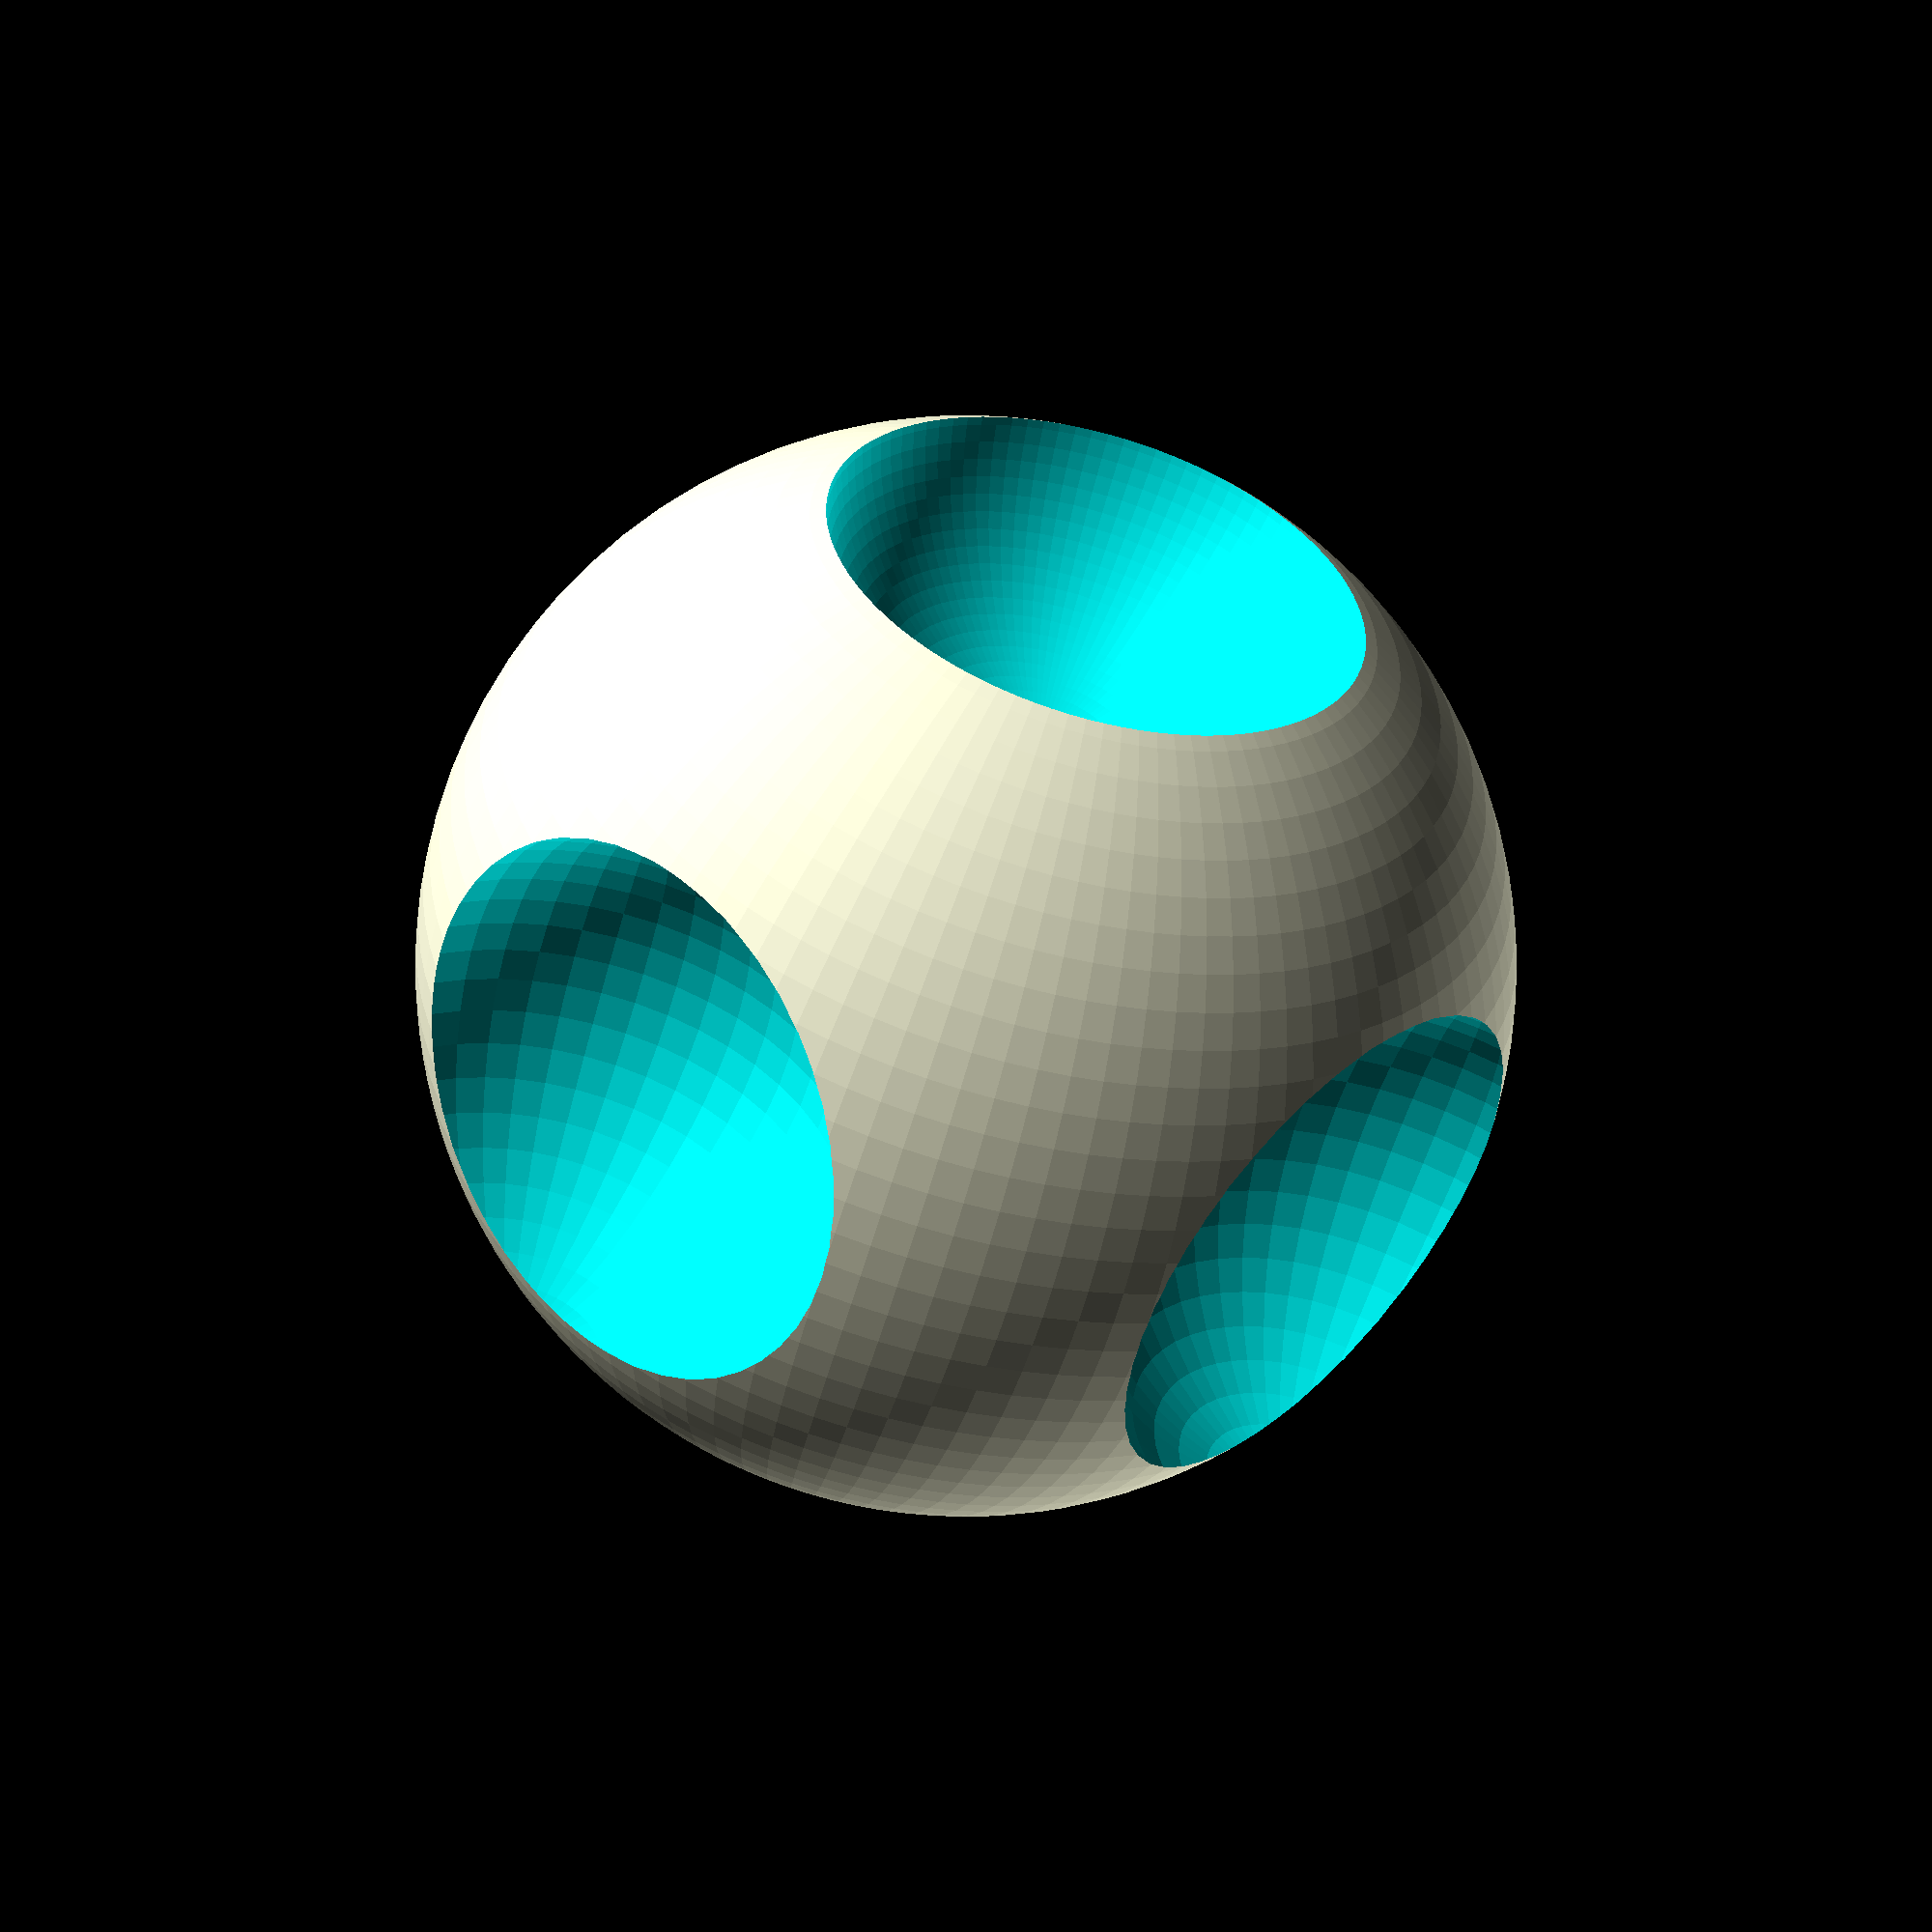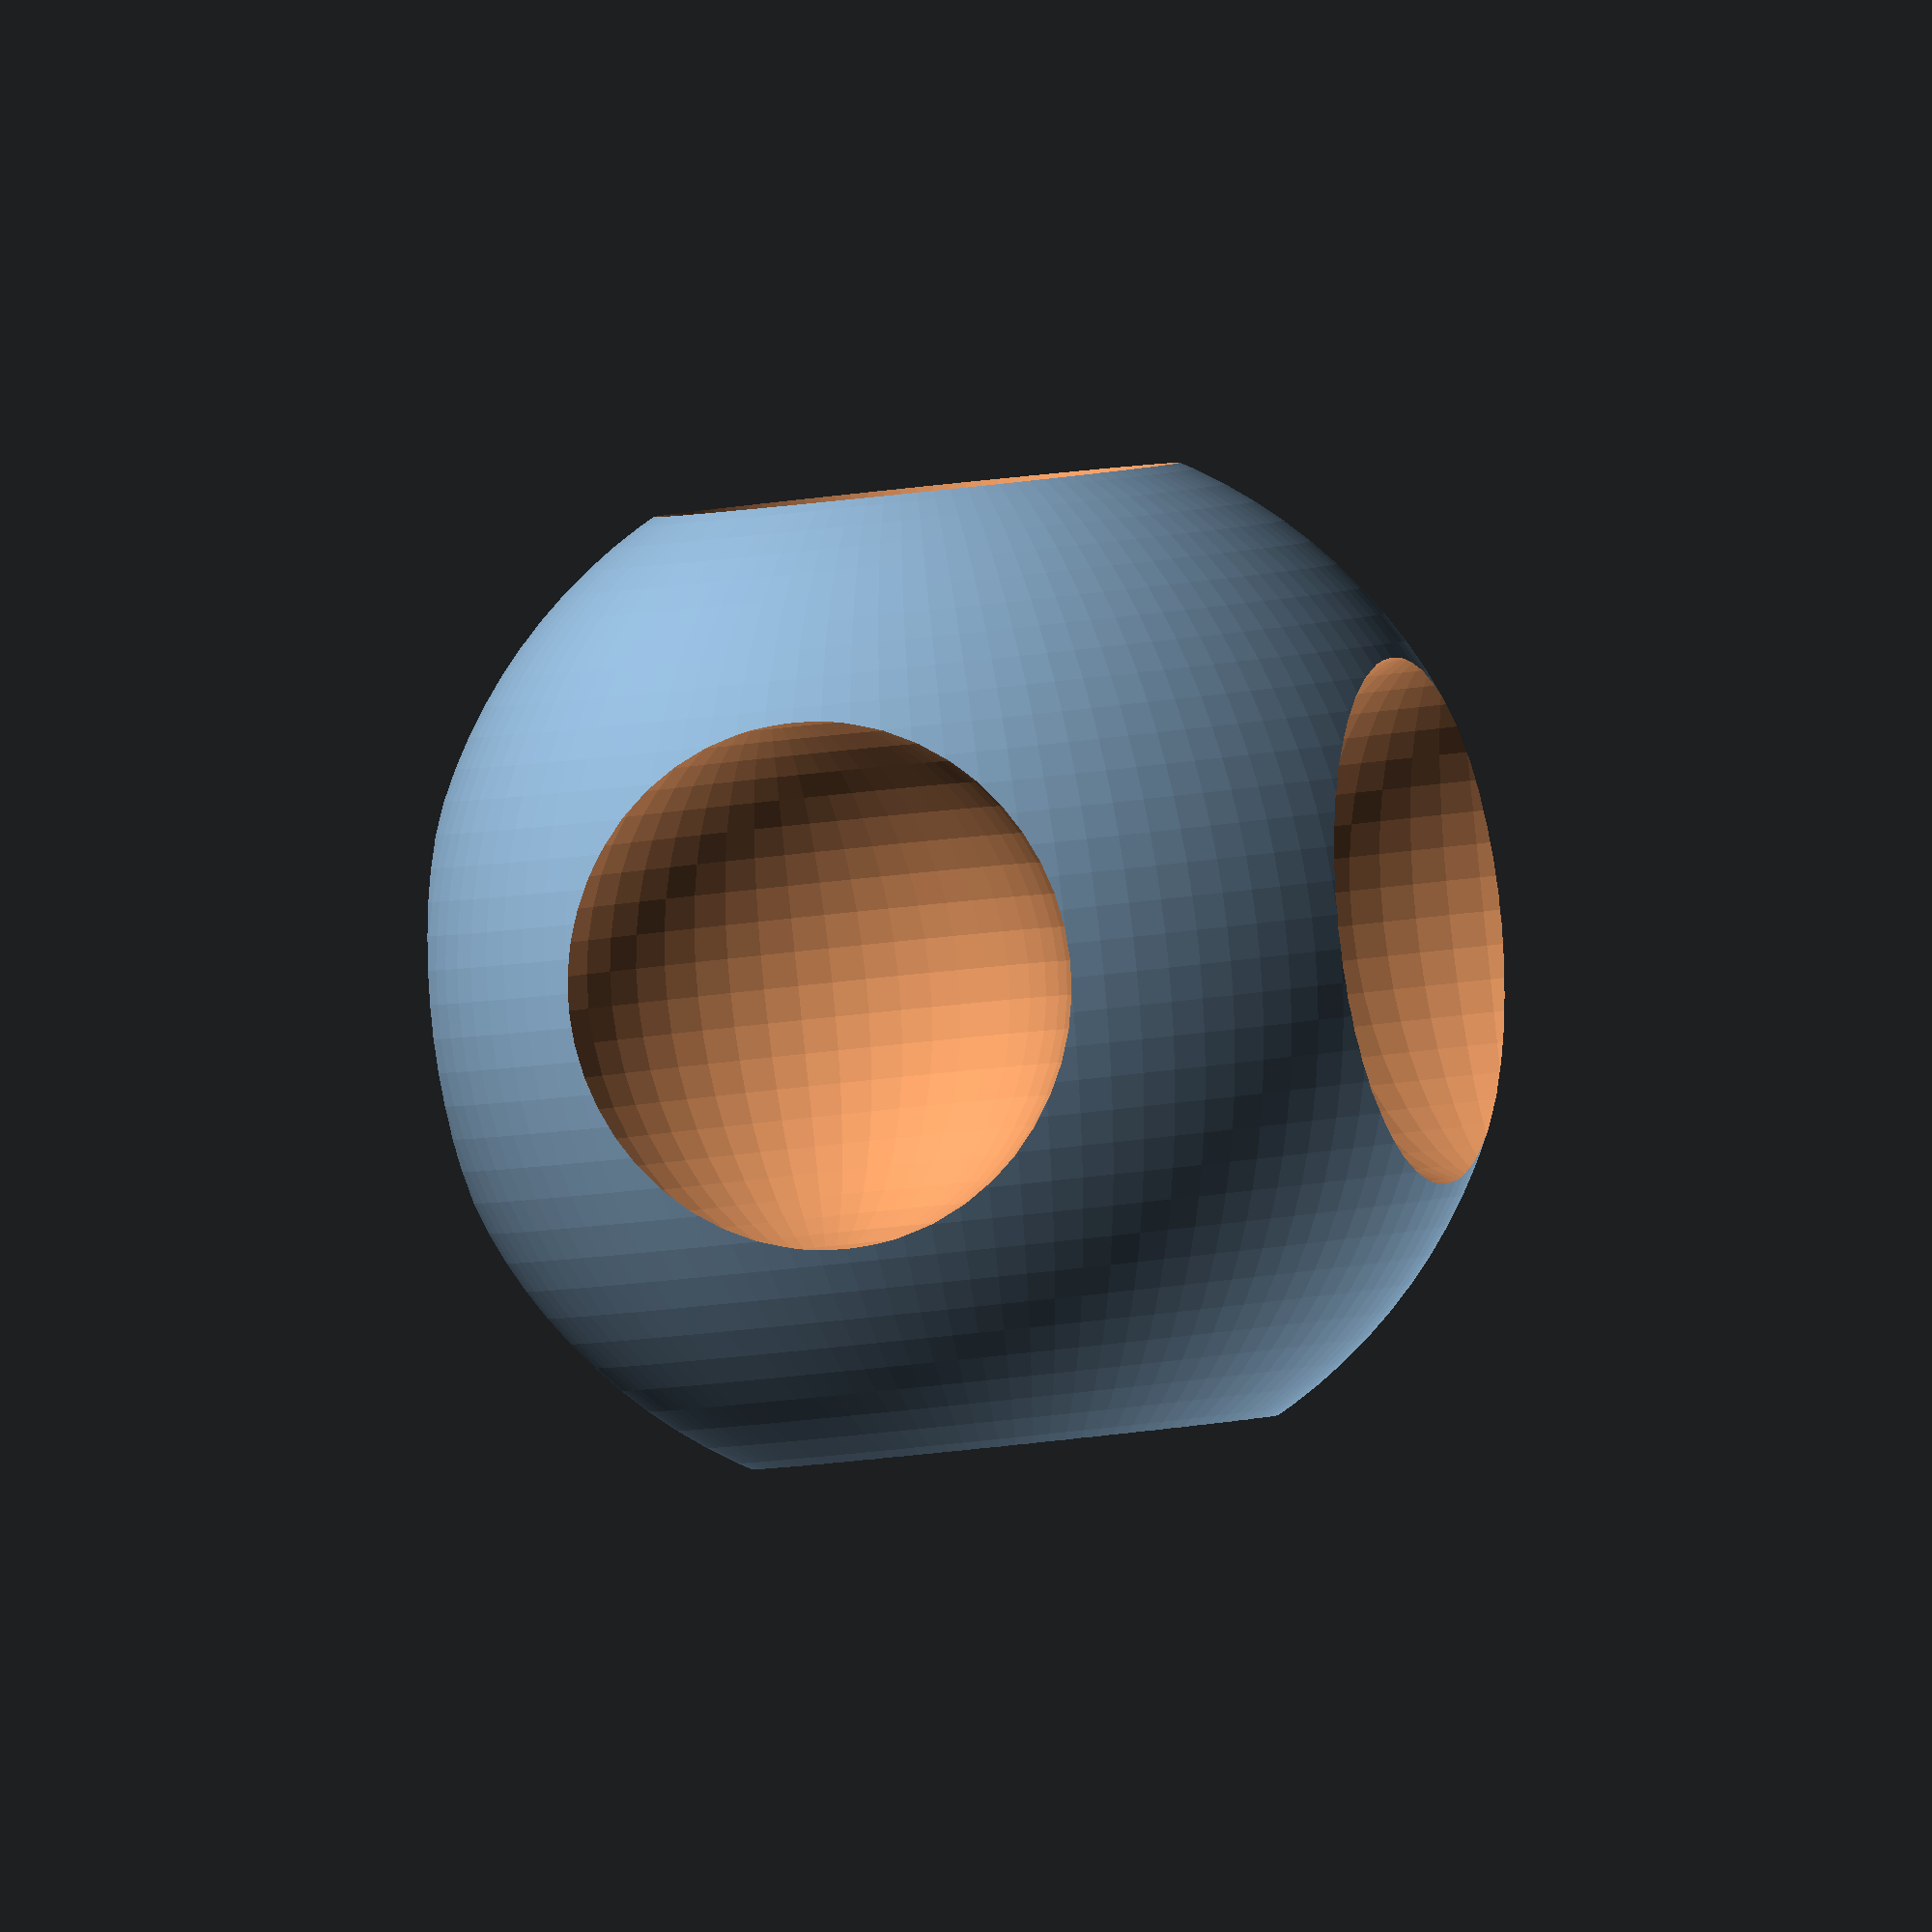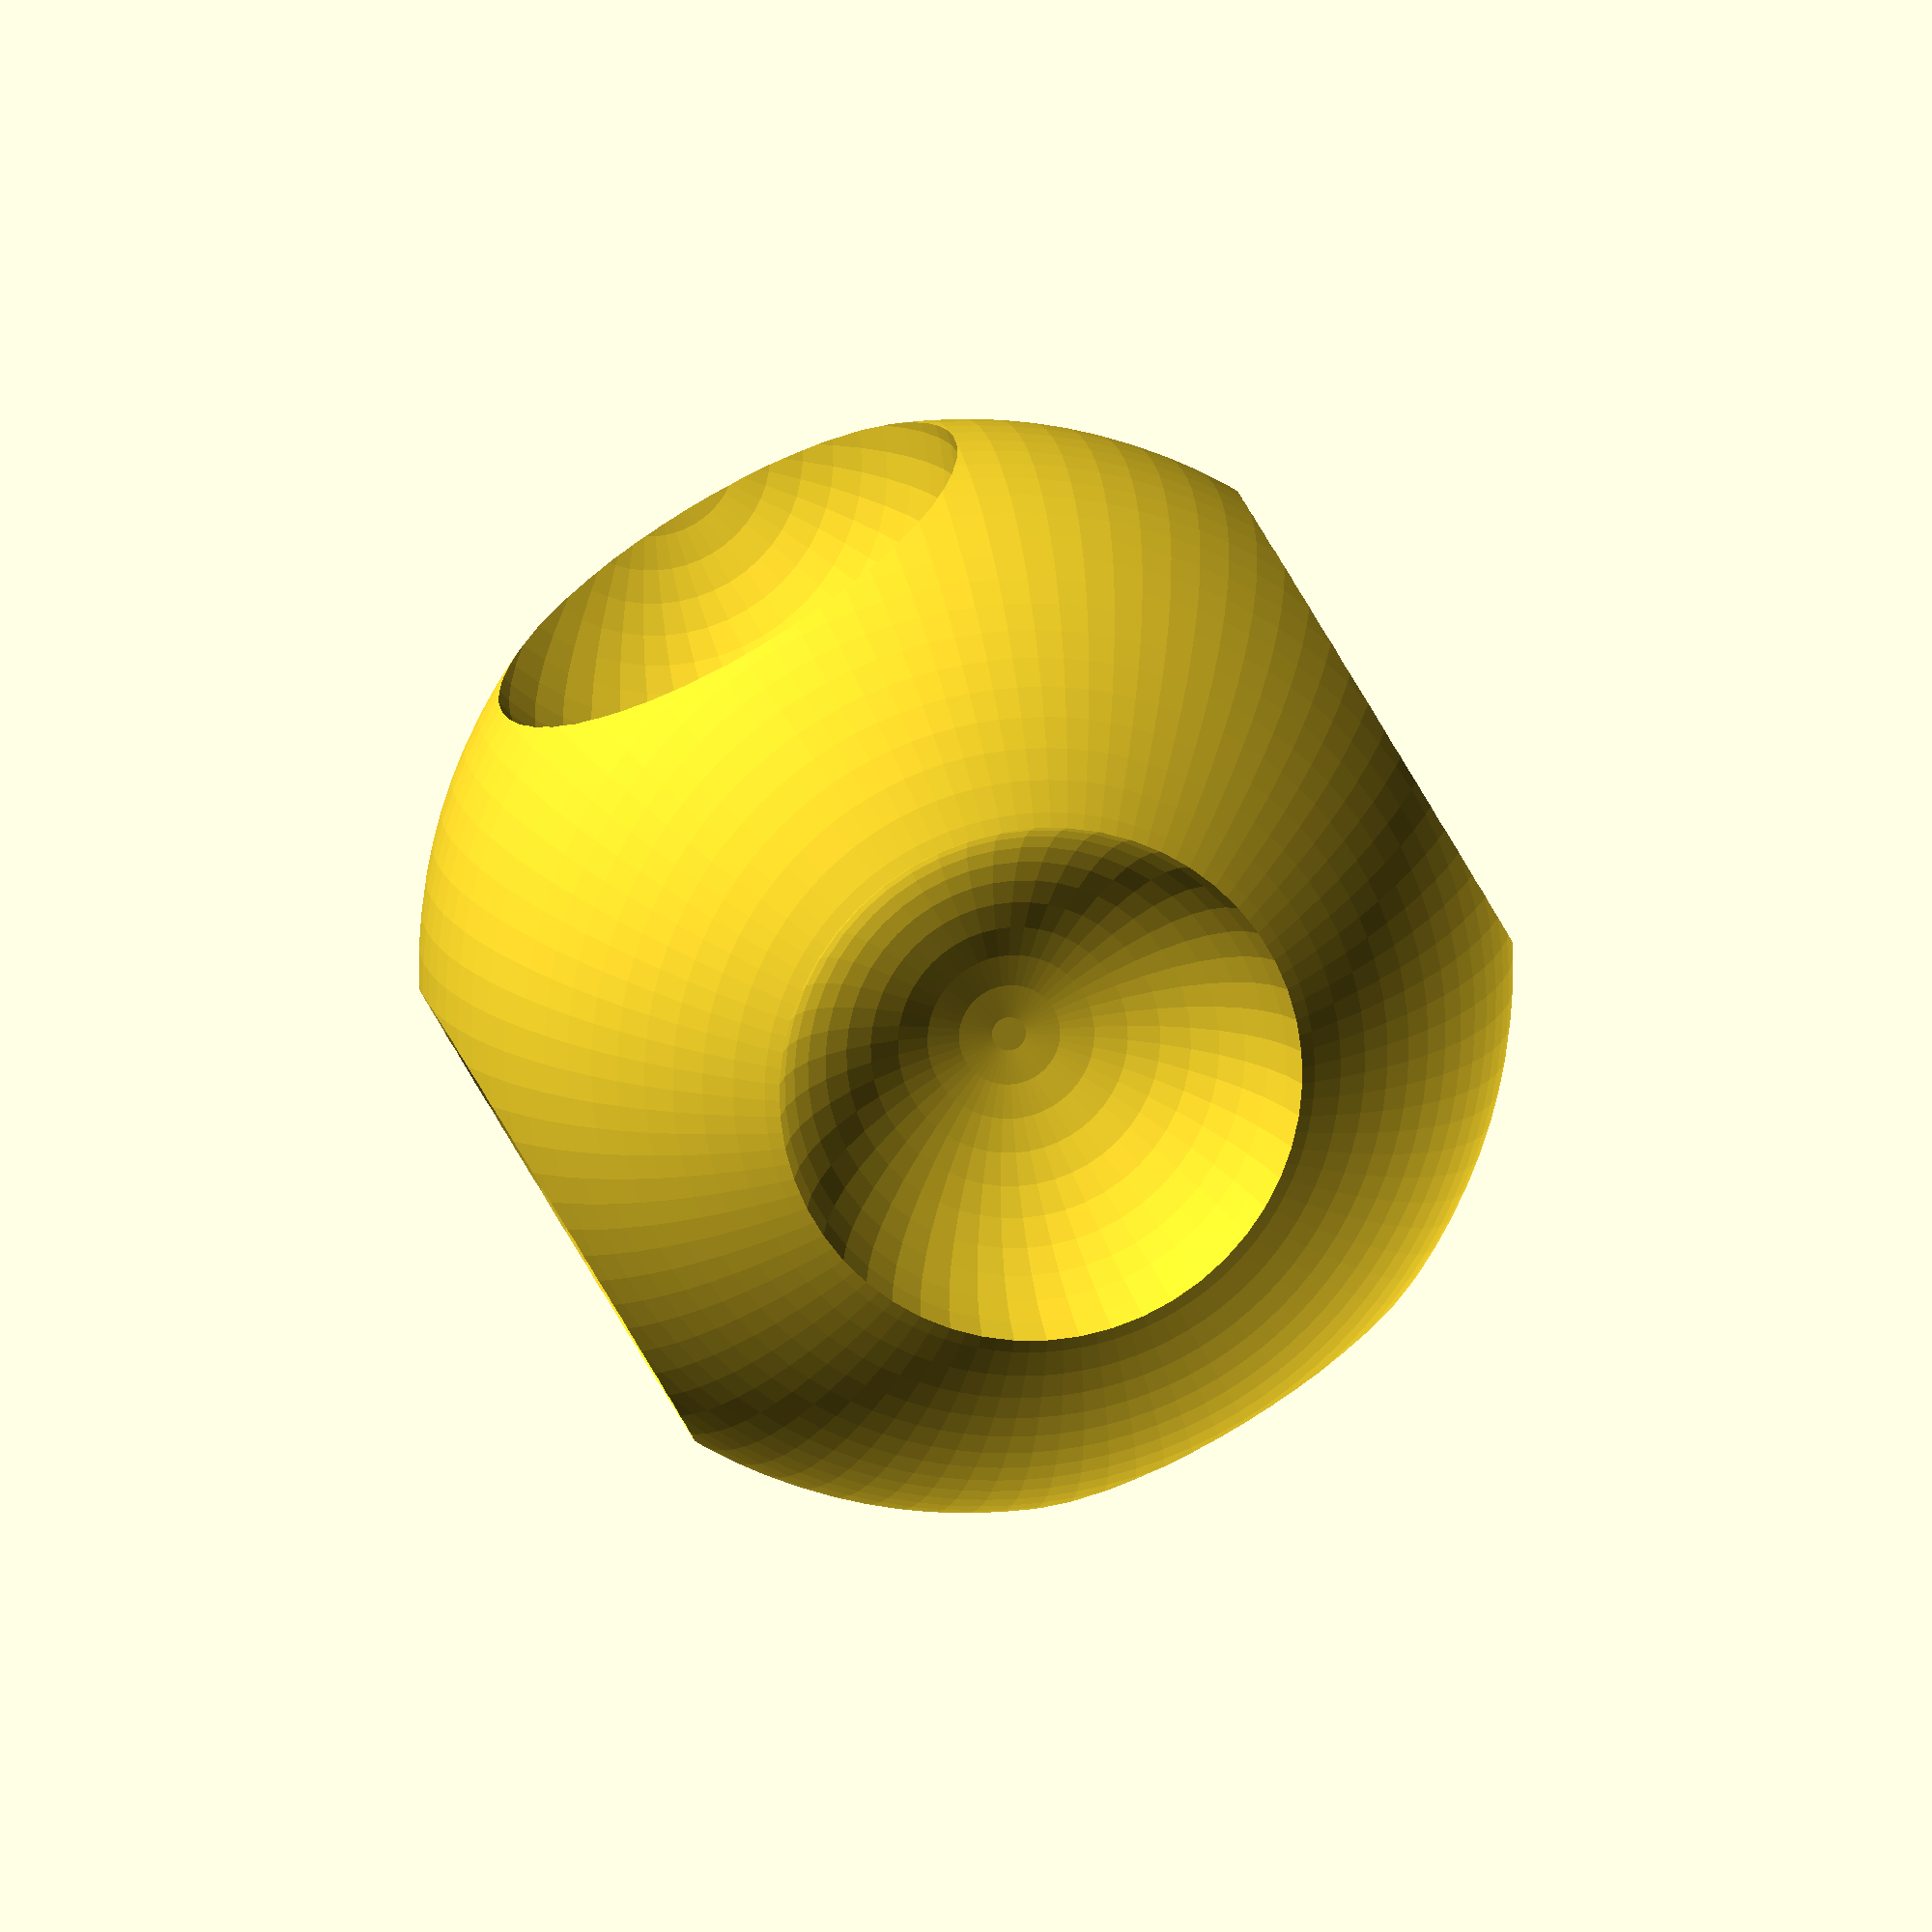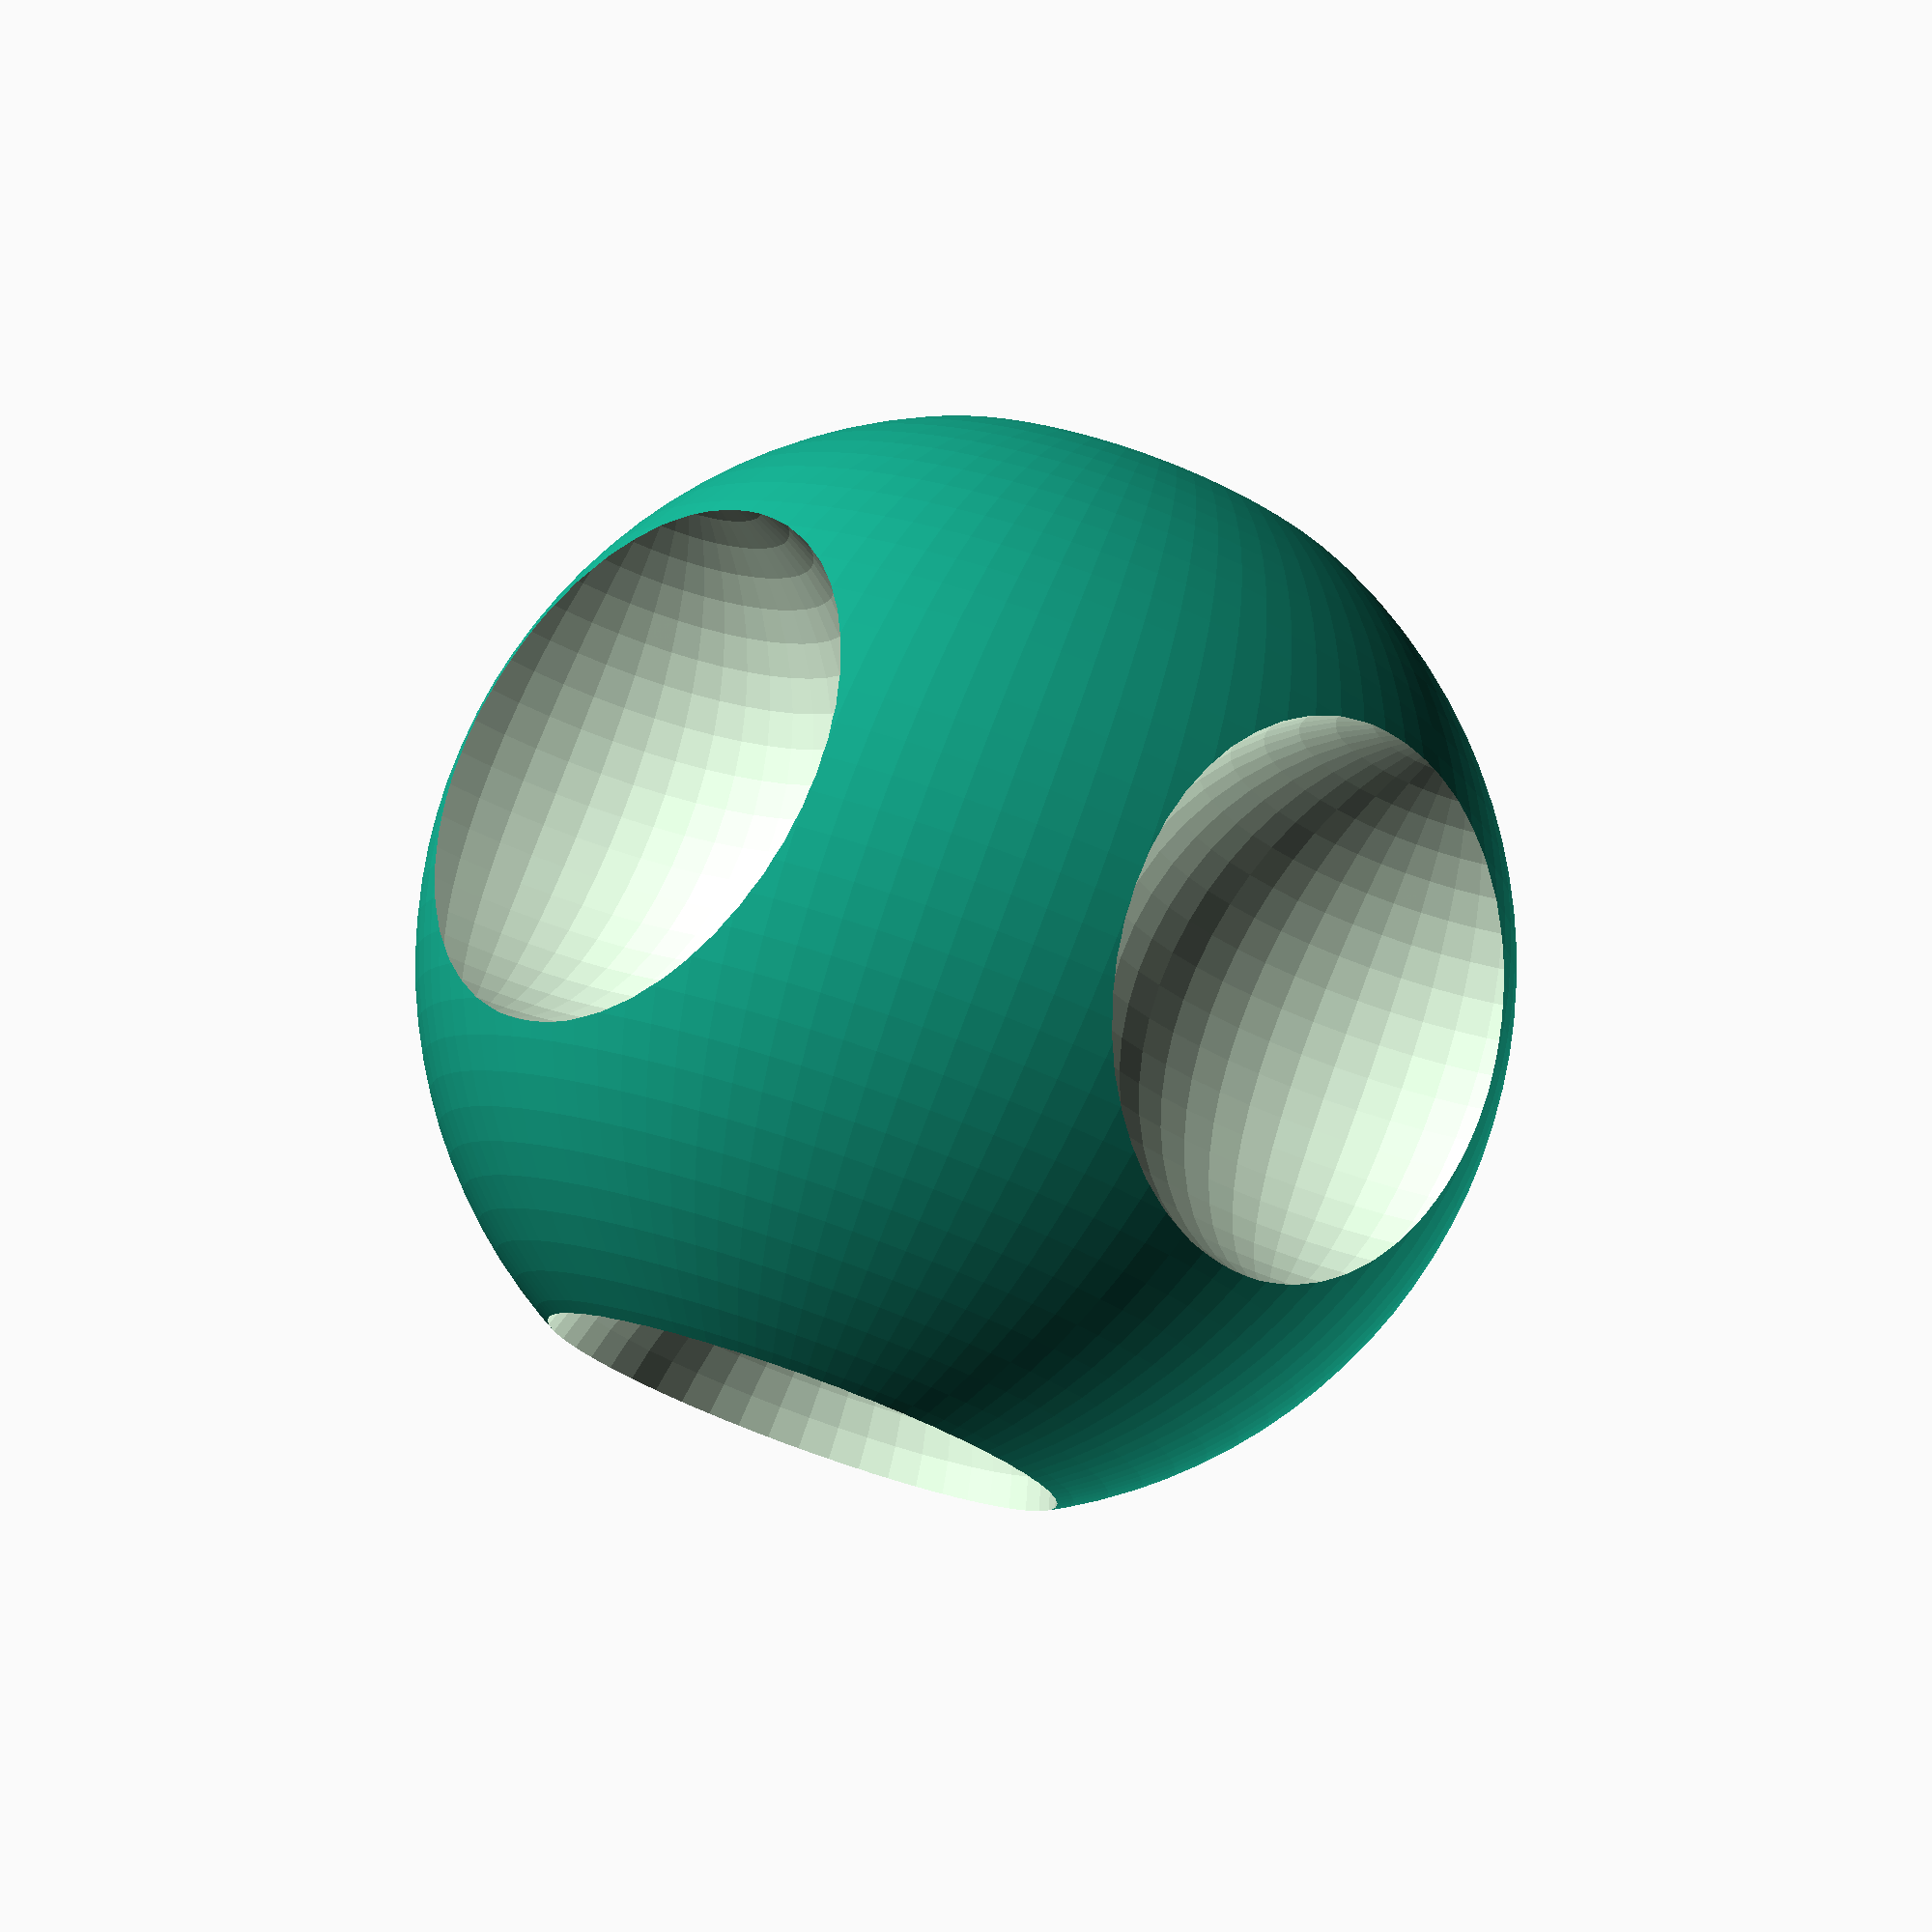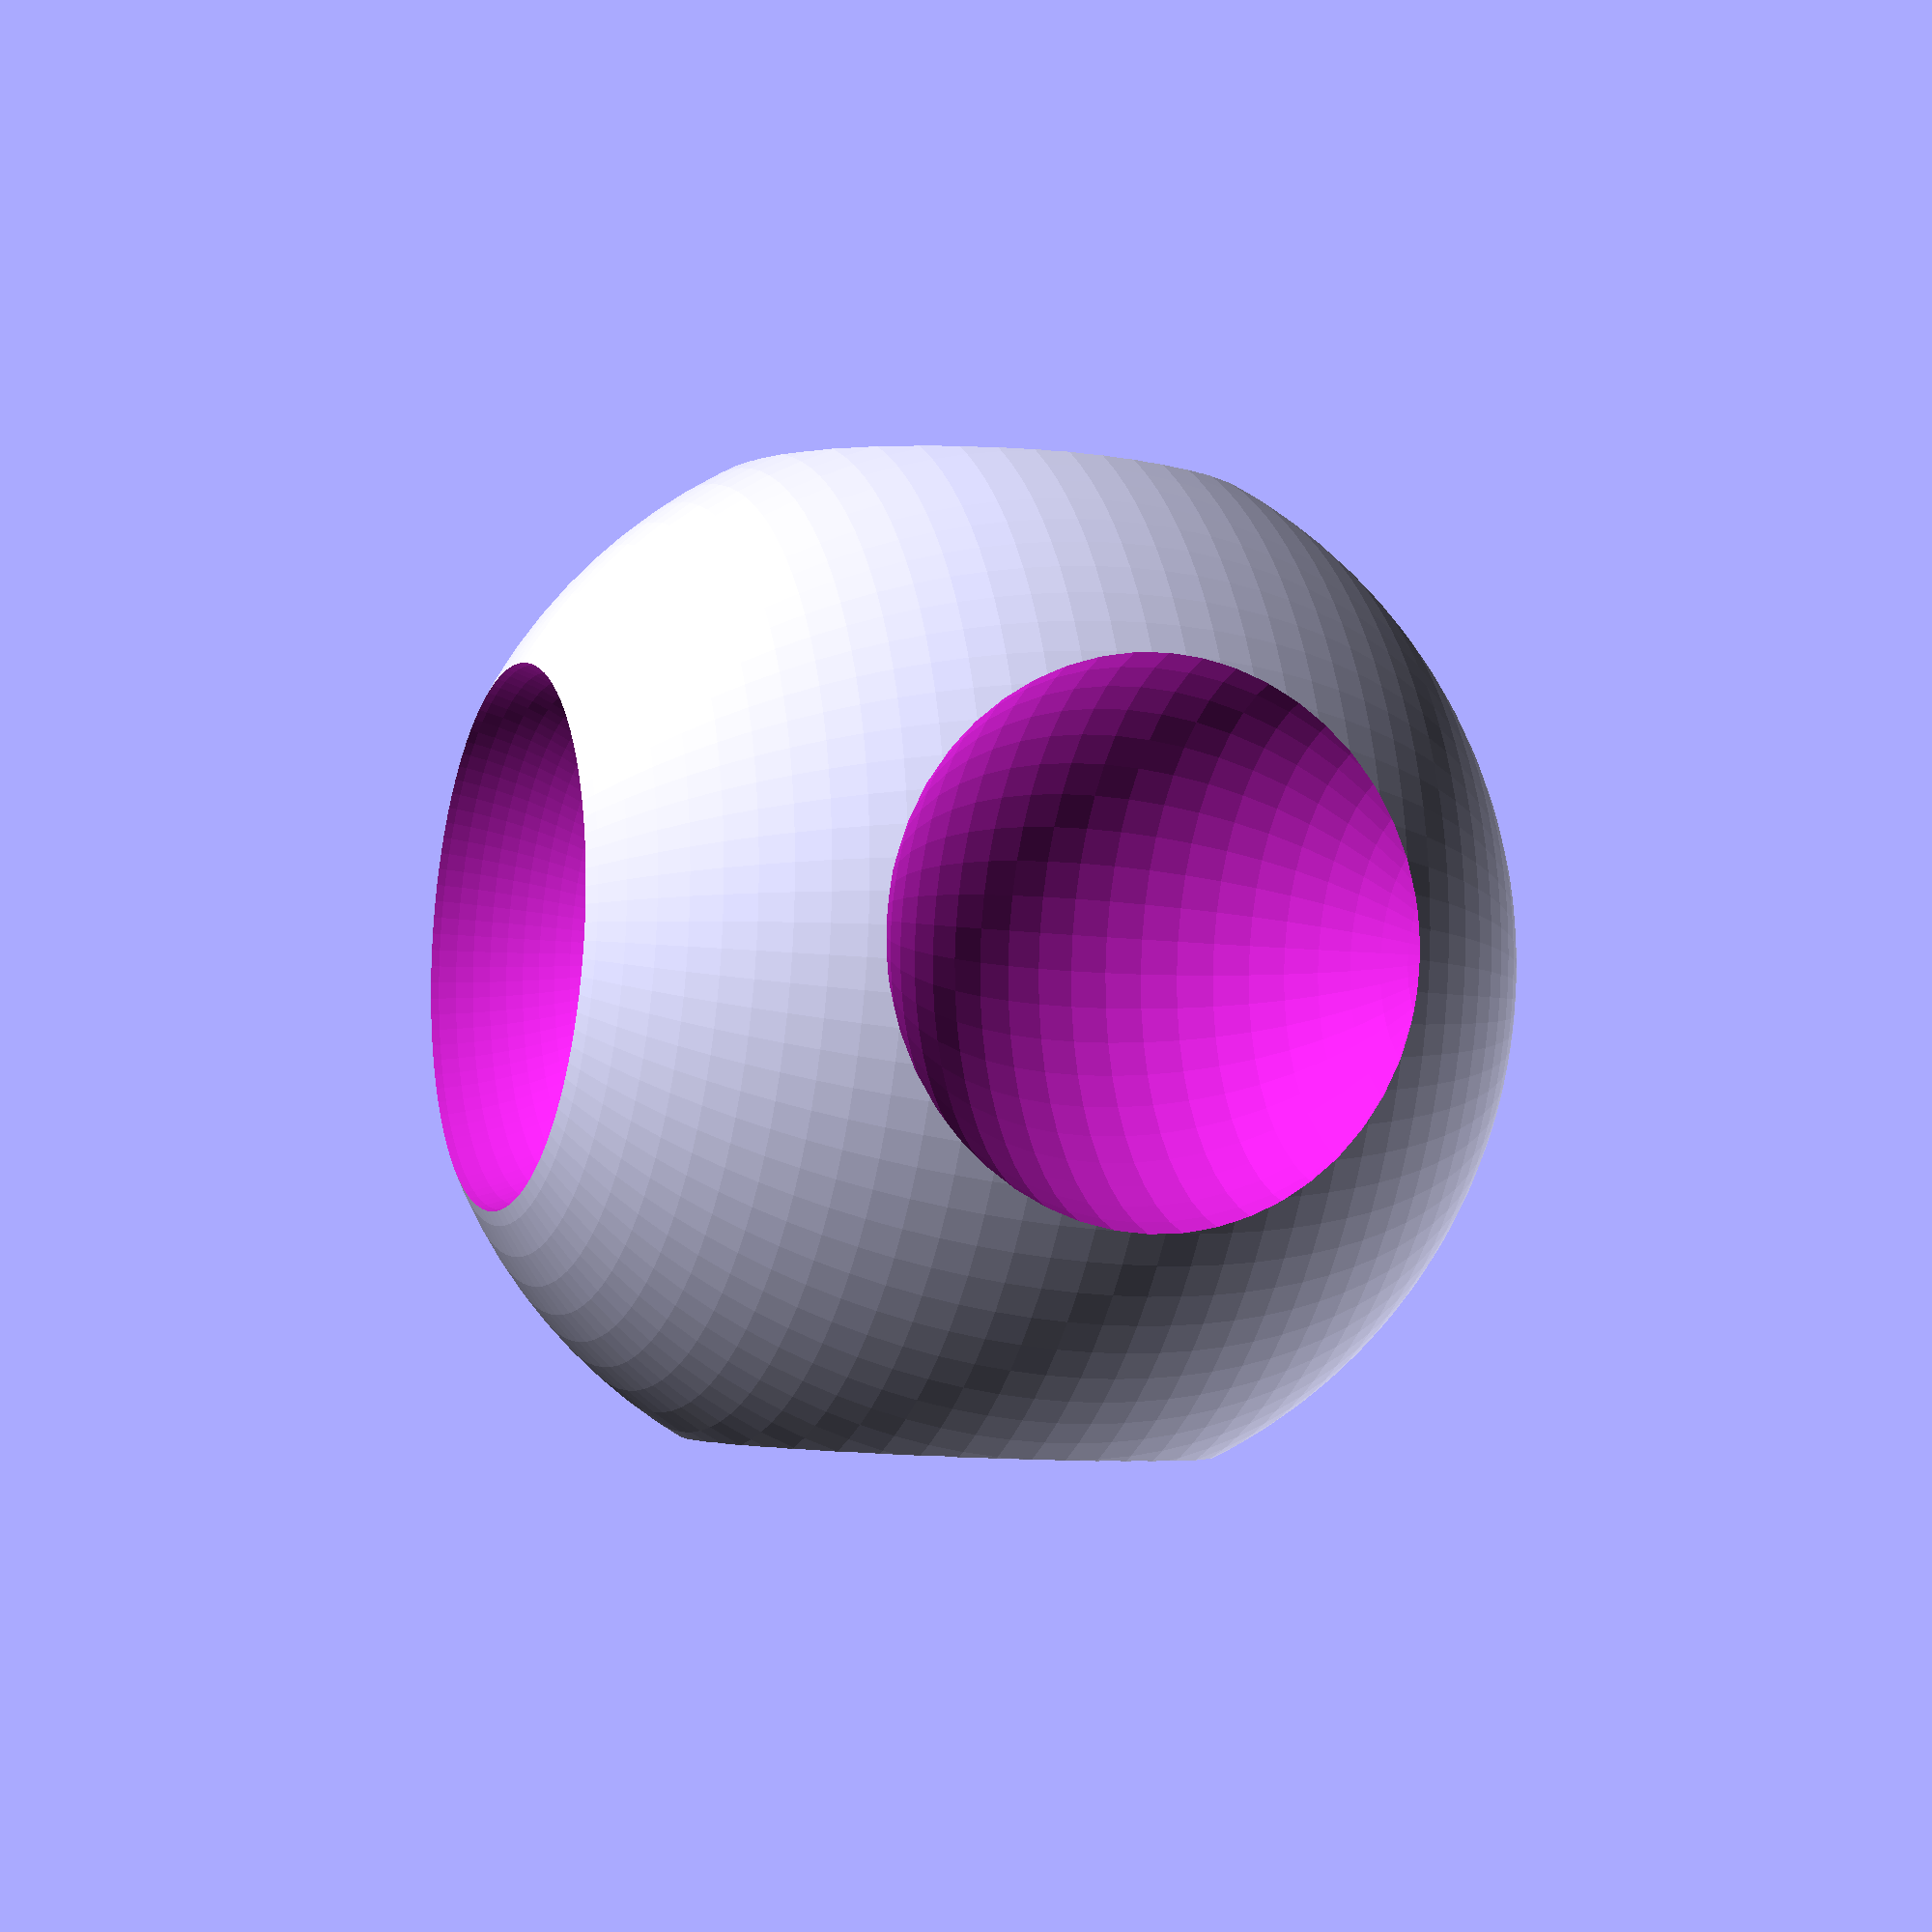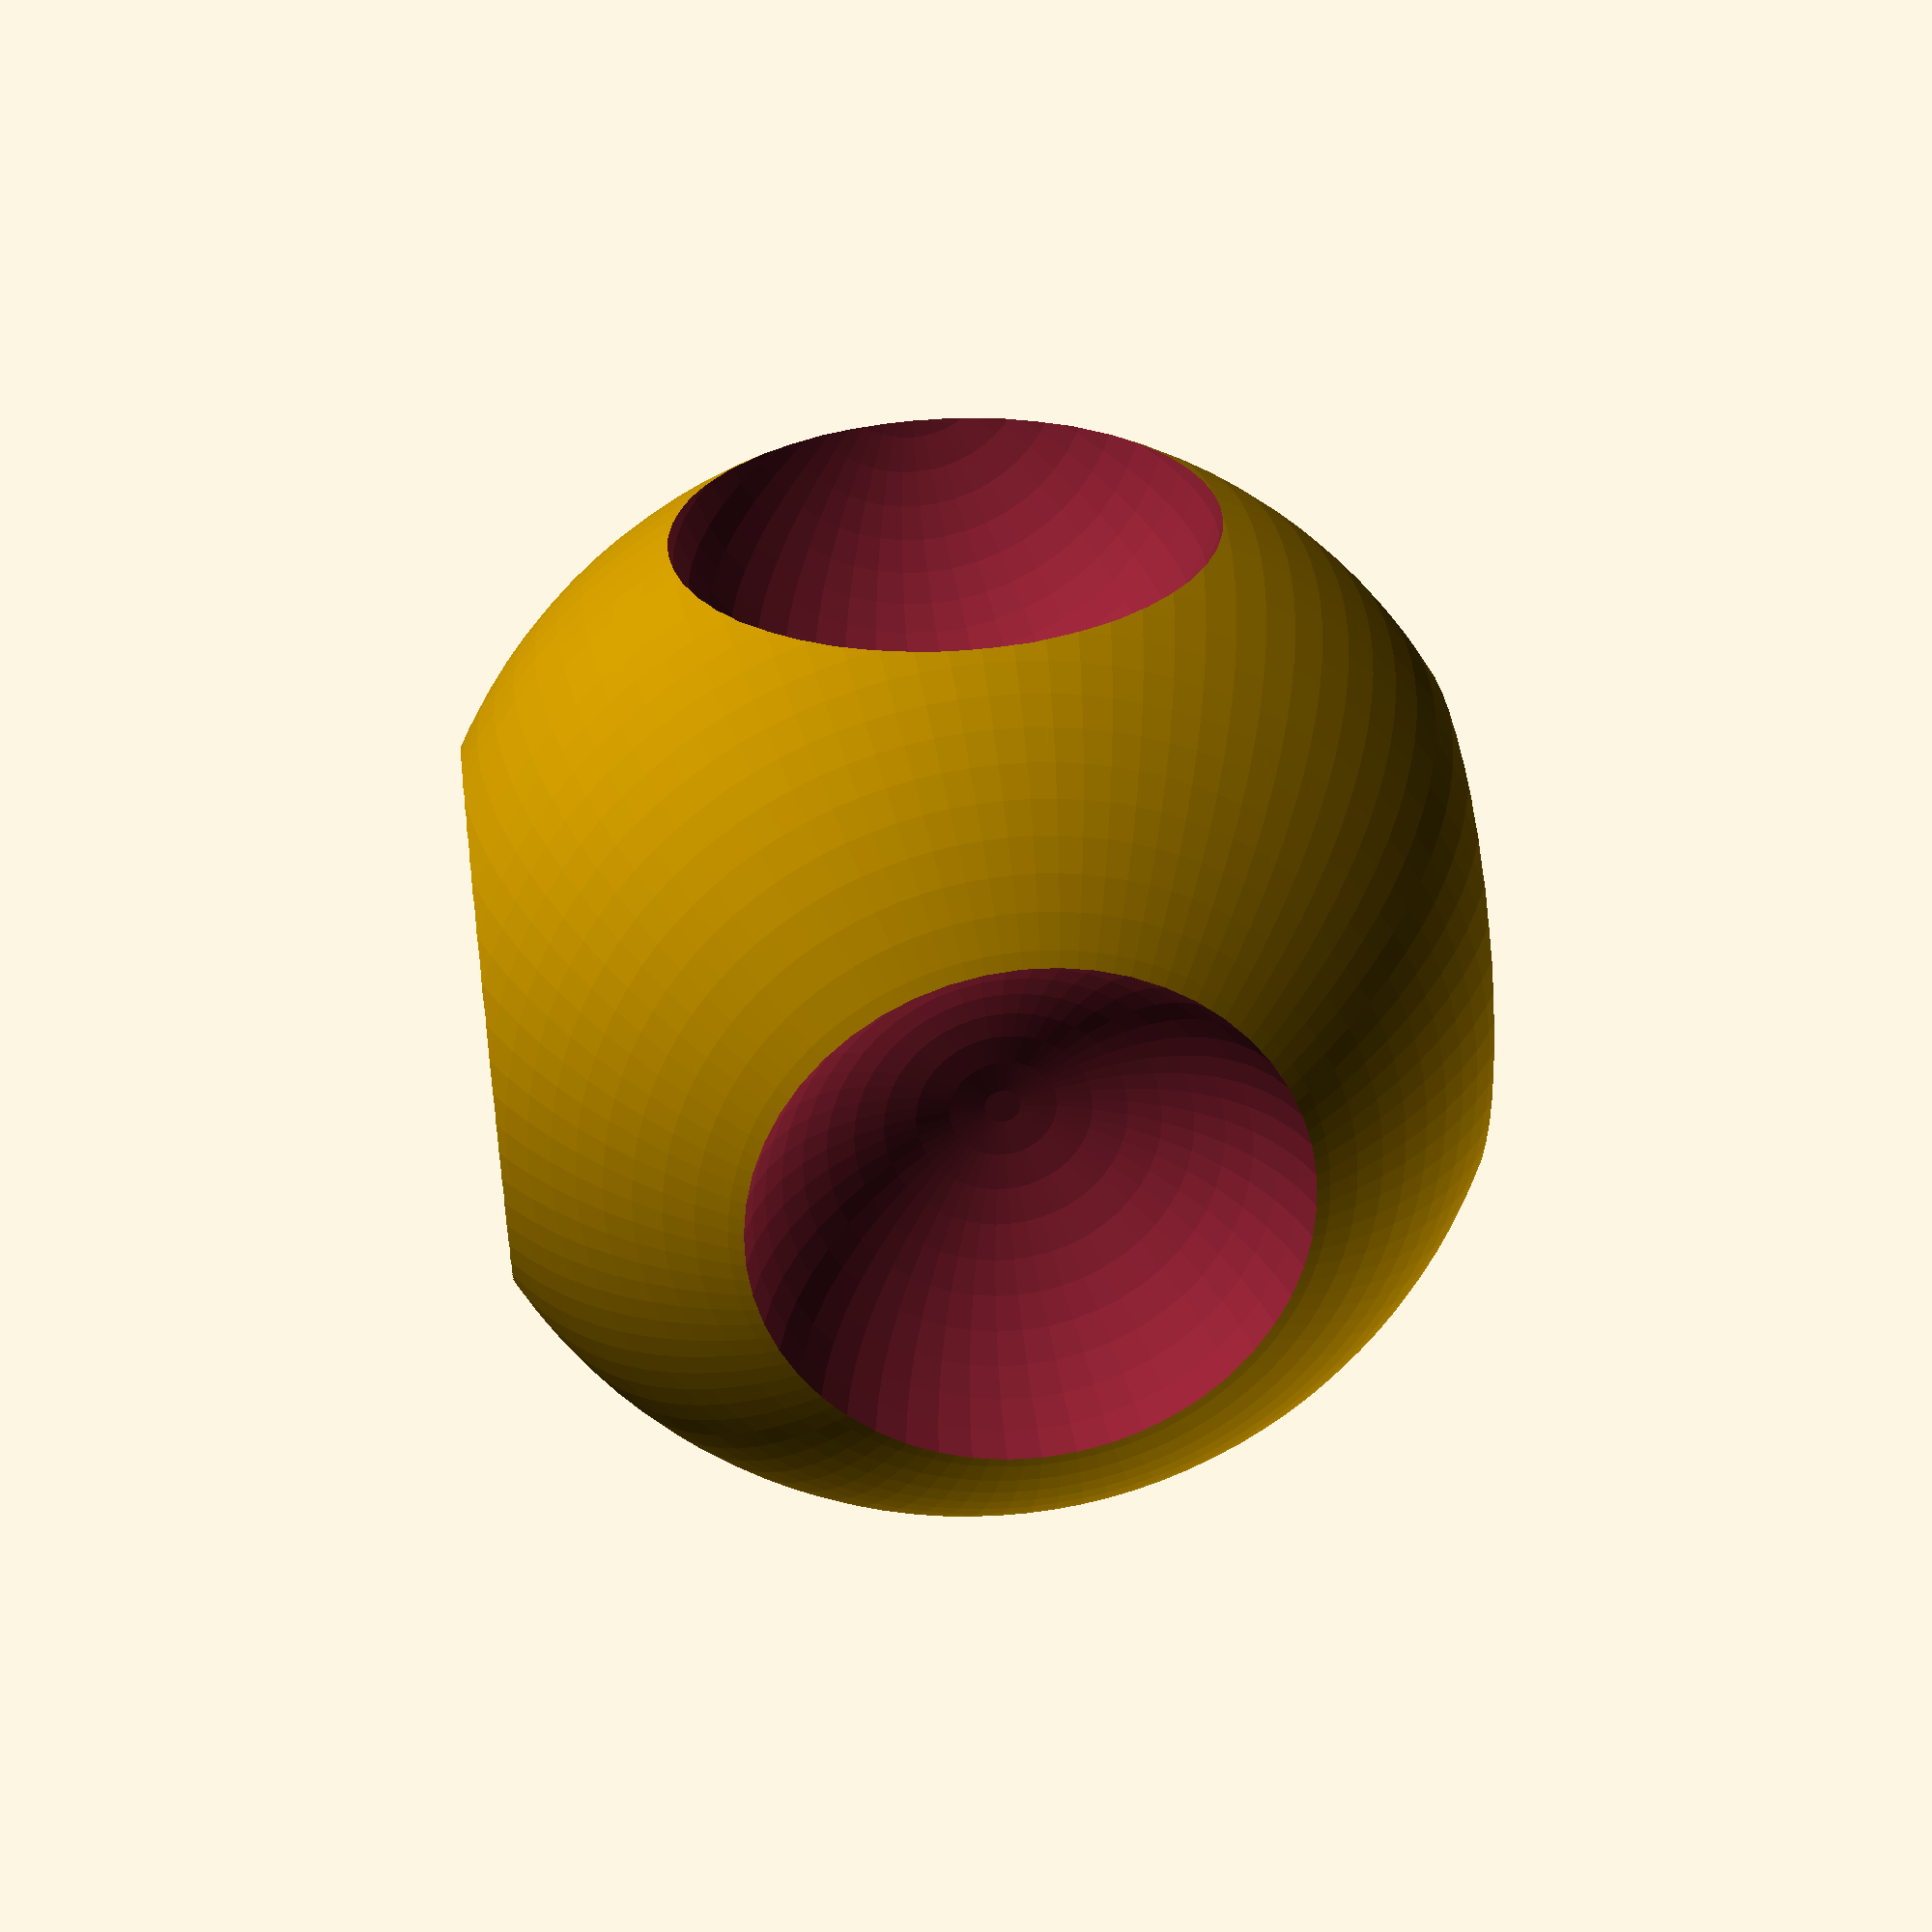
<openscad>
difference(){
    sphere(r=10, $fn=100);
    union(){
        translate(v=[0, 0, 10]){
            sphere(r=5, $fn=100);
        };
        translate(v=[0, 0, -10]){
            sphere(r=5, $fn=50);
        };
        translate(v=[0, 10, 0]){
            sphere(r=5, $fn=50);
        };
        translate(v=[0, -10, 0]){
            sphere(r=5, $fn=50);
        };
        translate(v=[10, 0, 0]){
            sphere(r=5, $fn=50);
        };
        translate(v=[-10, 0, 0]){
            sphere(r=5, $fn=50);
        };
    };
};

</openscad>
<views>
elev=54.0 azim=43.3 roll=344.9 proj=p view=wireframe
elev=269.4 azim=17.9 roll=174.1 proj=o view=wireframe
elev=345.5 azim=120.2 roll=171.0 proj=o view=wireframe
elev=103.9 azim=44.0 roll=340.4 proj=p view=wireframe
elev=189.2 azim=276.0 roll=111.6 proj=p view=wireframe
elev=330.6 azim=272.4 roll=172.7 proj=p view=wireframe
</views>
